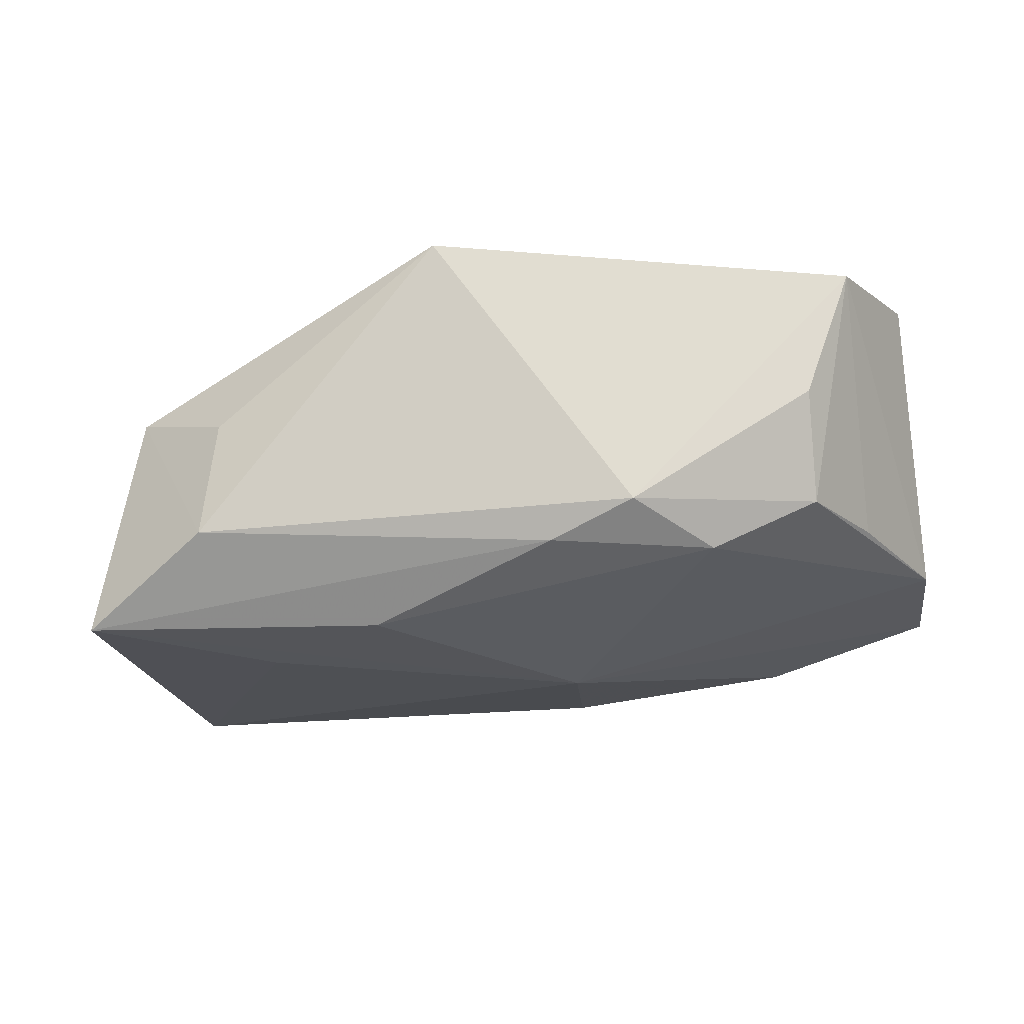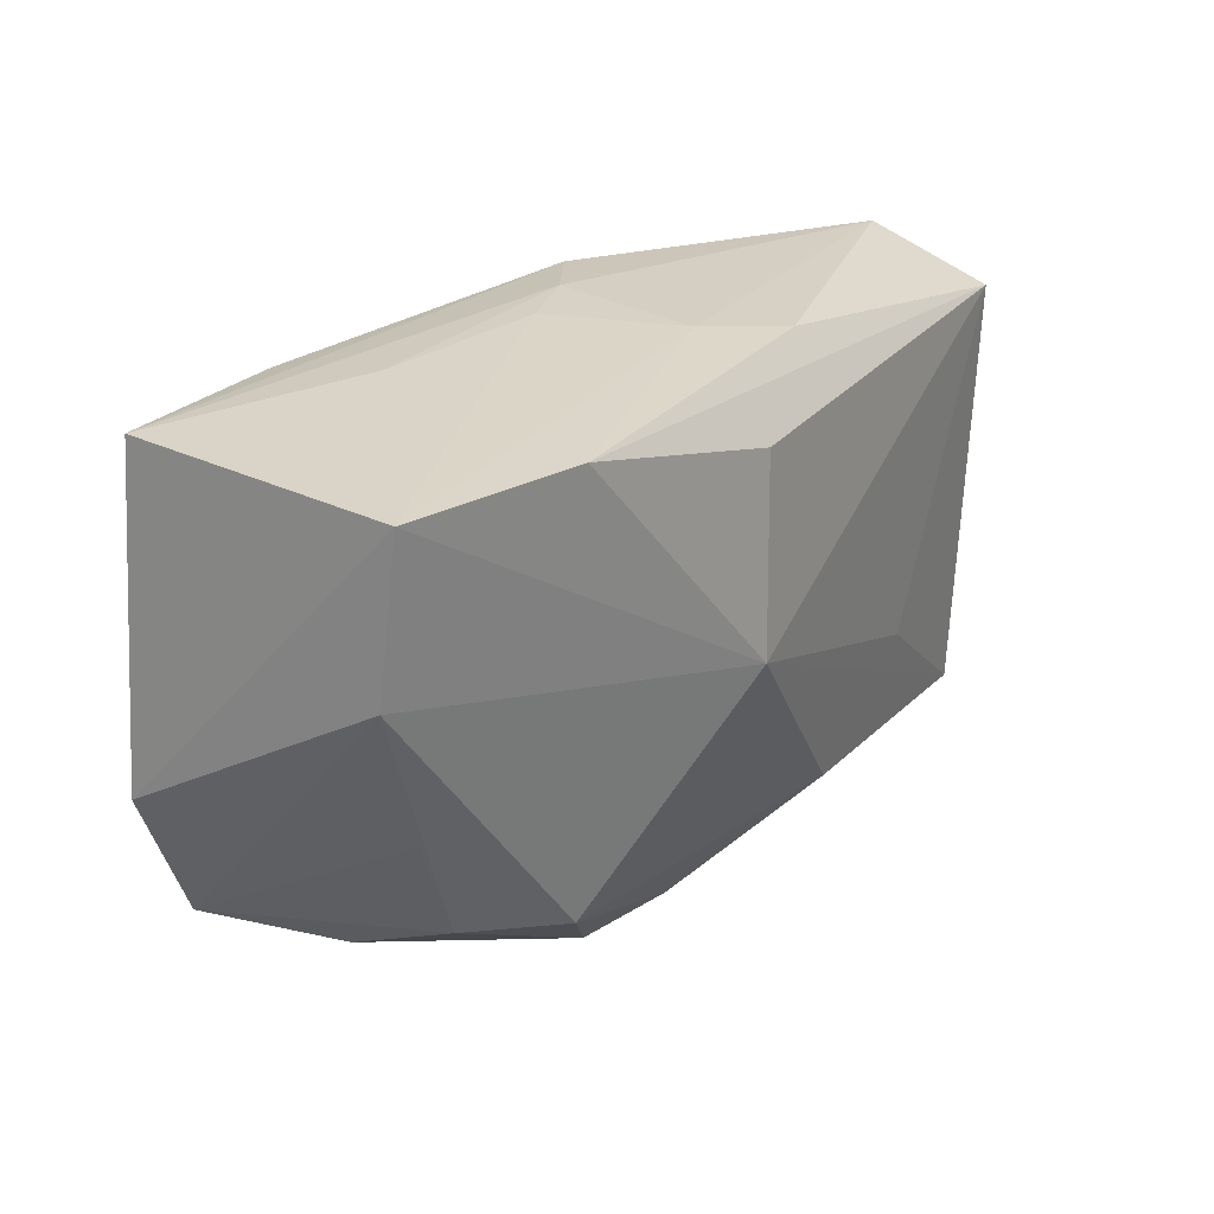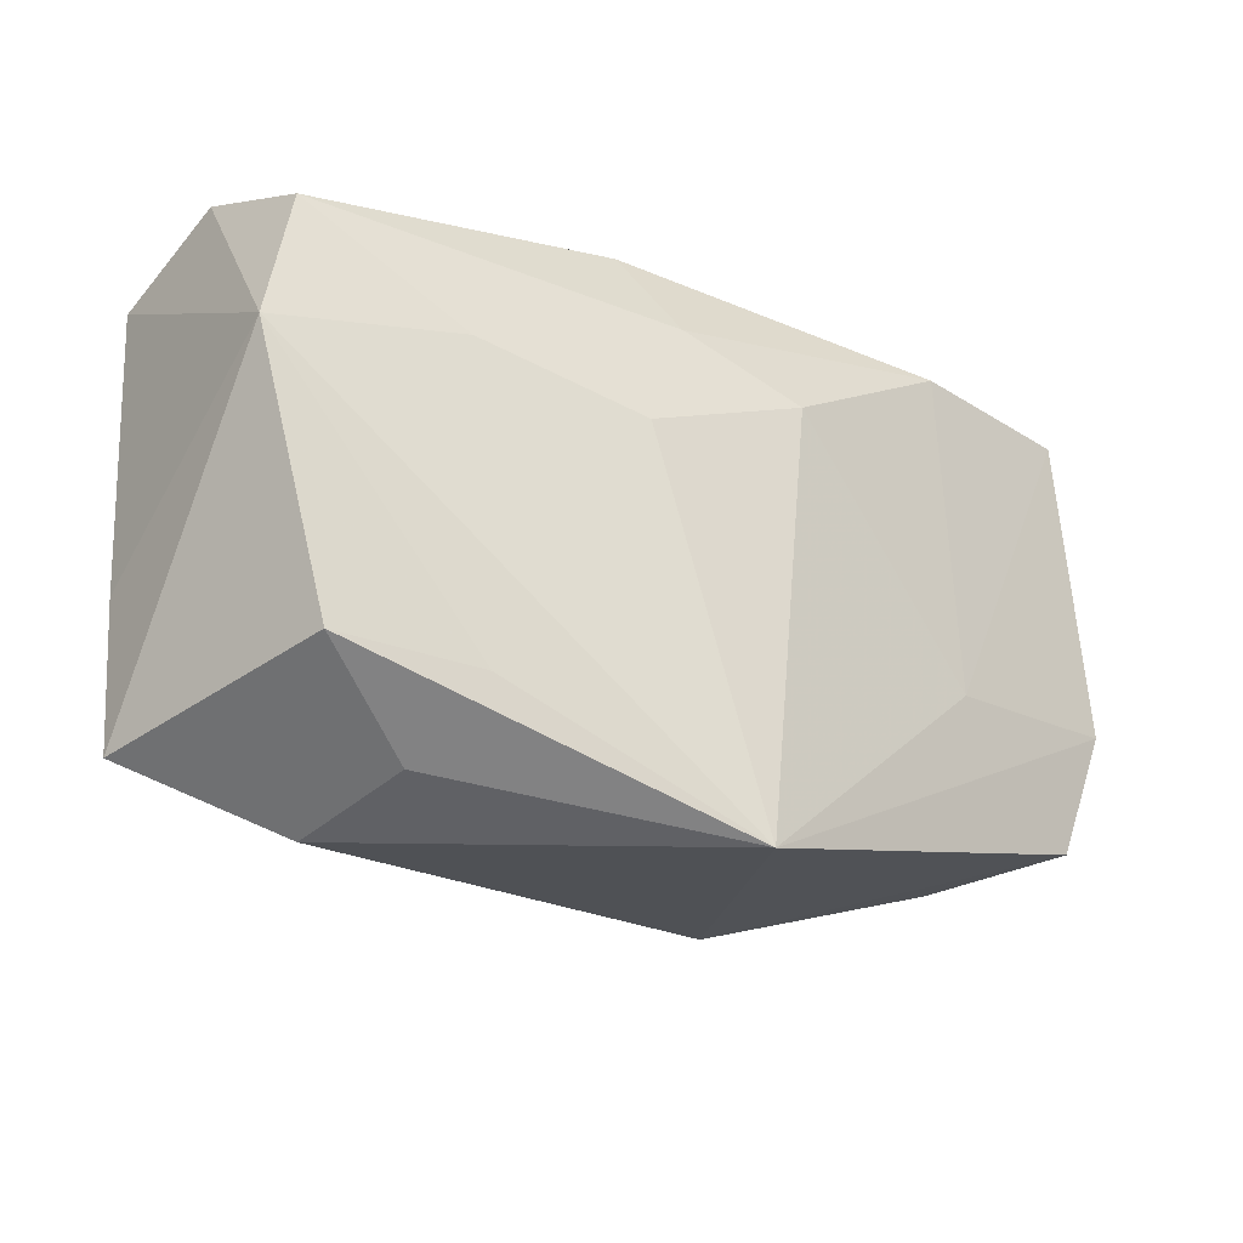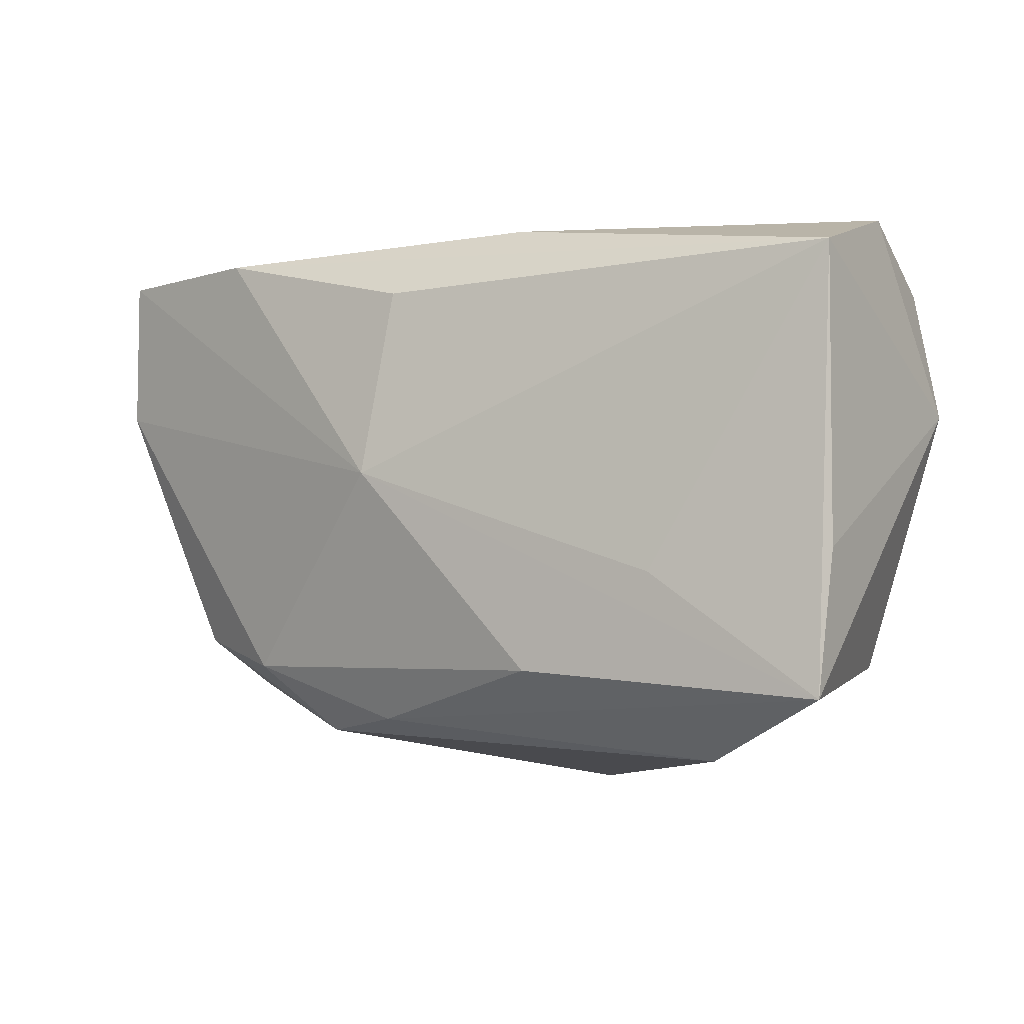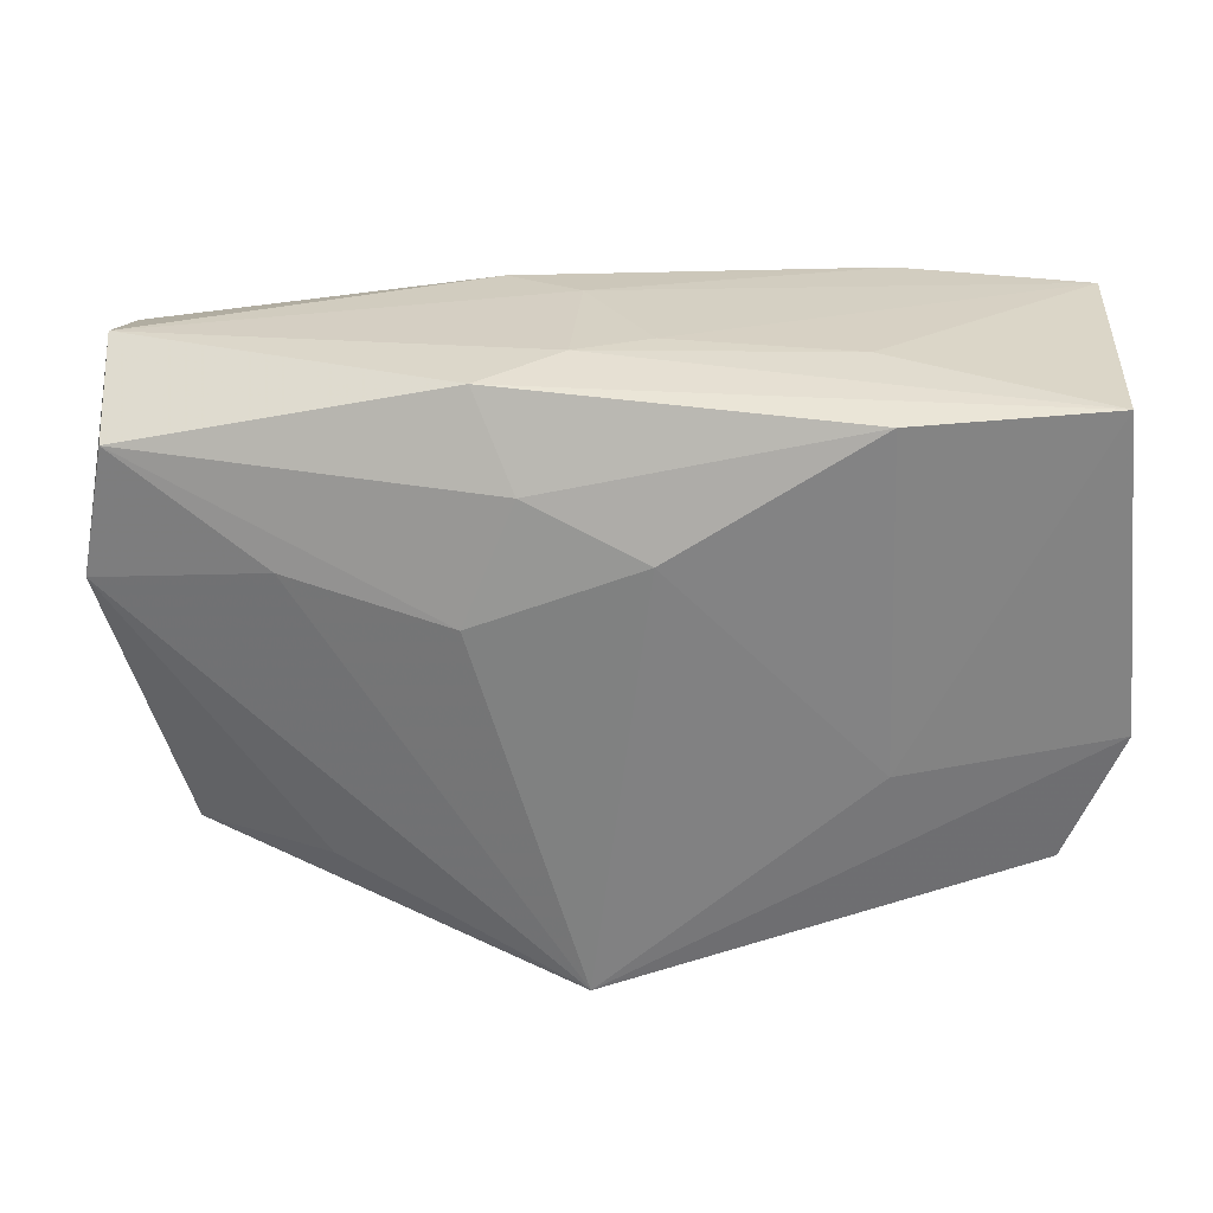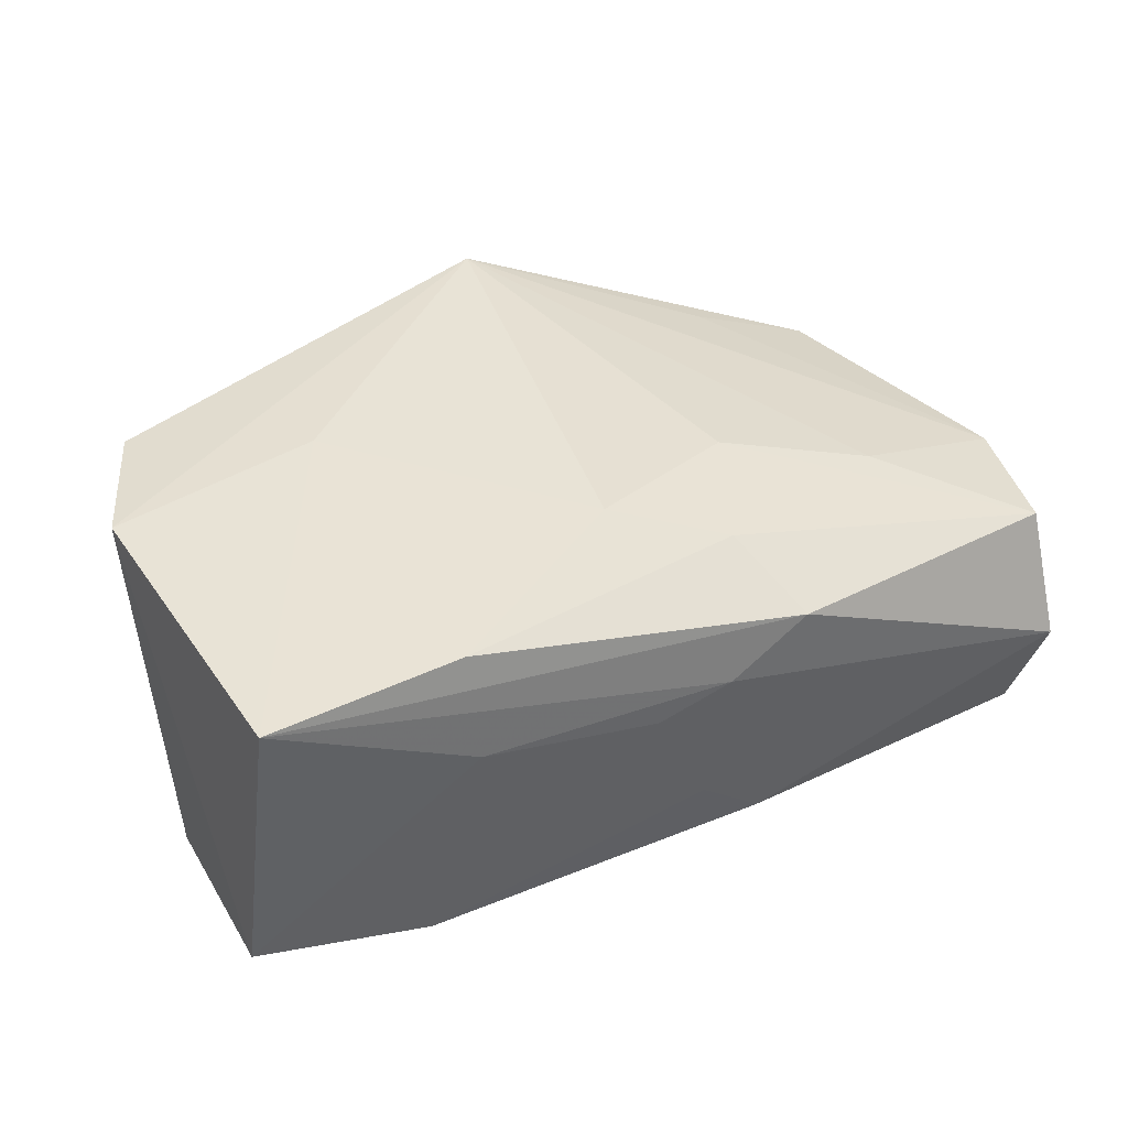
<metadata>
{"format":"obj","ext":"obj","renderer":"f3d","projection":"perspective","resolution":1024,"background":"white","views":[{"elev":-19.0,"azim":12.0,"up":"+Z"},{"elev":26.2,"azim":120.2,"up":"+Y"},{"elev":-28.3,"azim":-44.1,"up":"+Y"},{"elev":-6.3,"azim":-152.0,"up":"+Y"},{"elev":29.8,"azim":-2.6,"up":"+Y"},{"elev":41.5,"azim":154.3,"up":"+Z"}]}
</metadata>
<code>
v -0.001618 0.02175 -0.006975
v -0.02473 0.007245 0.01009
v 0.02001 -0.007582 0.01653
v 0.007332 -0.02137 -0.009962
v 0.02976 -0.0175 0.003595
v -0.01133 0.004435 0.01419
v 0.02082 -0.01643 -0.01
v 0.003441 0.01586 -0.01594
v -0.002139 -0.02672 0.01653
v 0.03802 0.0213 -0.007757
v 0.005738 -8.175e-05 -0.01732
v -0.03712 0.01548 0.00539
v -0.03508 -0.02013 -0.01524
v 0.003237 0.02236 0.003707
v 0.03521 0.02161 0.0157
v 0.02293 0.02102 -0.01242
v -0.0324 -0.01698 0.005399
v -0.01026 0.02162 0.009376
v -0.02104 -0.009655 -0.01629
v 0.03794 -0.004985 0.01577
v -0.009122 -0.01747 -0.01552
v 0.02974 -0.01367 -0.005435
v -0.02342 -0.02501 -0.008317
v -0.007471 0.02094 -0.01229
v -0.02286 -0.02288 0.002344
v -0.03624 -0.008239 -0.01476
v 0.03386 -0.004419 -0.005559
v -0.03734 0.01998 -0.005015
v 0.0389 0.008396 -0.006625
v 0.01889 0.02084 0.01618
v -0.003162 0.02236 0.005533
v 0.01848 0.0223 0.006727
v 0.002419 0.01055 0.01653
v 0.0147 -0.02231 -0.00695
v -0.00713 0.01459 0.01336
v -0.03923 0.00452 0.005148
v -0.03678 0.01622 -0.01589
v 0.03359 -0.01624 0.01489
v -0.02179 -0.01787 0.009708
f 19 37 11
f 26 37 13
f 37 19 13
f 11 21 13
f 13 19 11
f 11 37 8
f 9 20 3
f 20 10 15
f 15 3 20
f 30 3 15
f 38 20 9
f 9 34 38
f 4 13 21
f 28 24 37
f 1 28 31
f 24 28 1
f 16 10 11
f 11 8 16
f 16 1 10
f 24 1 16
f 16 8 37
f 37 24 16
f 9 3 33
f 33 3 30
f 33 6 9
f 31 15 32
f 32 15 10
f 5 38 34
f 13 4 23
f 23 4 34
f 23 34 9
f 23 17 13
f 31 28 18
f 18 28 12
f 18 15 31
f 30 15 18
f 12 28 36
f 26 13 36
f 36 37 26
f 36 28 37
f 13 17 36
f 12 6 35
f 6 33 35
f 35 18 12
f 35 33 30
f 30 18 35
f 10 1 14
f 14 32 10
f 14 1 31
f 31 32 14
f 22 5 34
f 38 5 22
f 9 17 25
f 25 23 9
f 17 23 25
f 39 17 9
f 9 36 39
f 39 36 17
f 2 6 12
f 12 36 2
f 9 6 2
f 2 36 9
f 11 10 29
f 29 10 20
f 20 38 29
f 34 4 7
f 7 22 34
f 11 29 7
f 7 29 22
f 7 21 11
f 7 4 21
f 22 29 27
f 38 22 27
f 27 29 38

</code>
